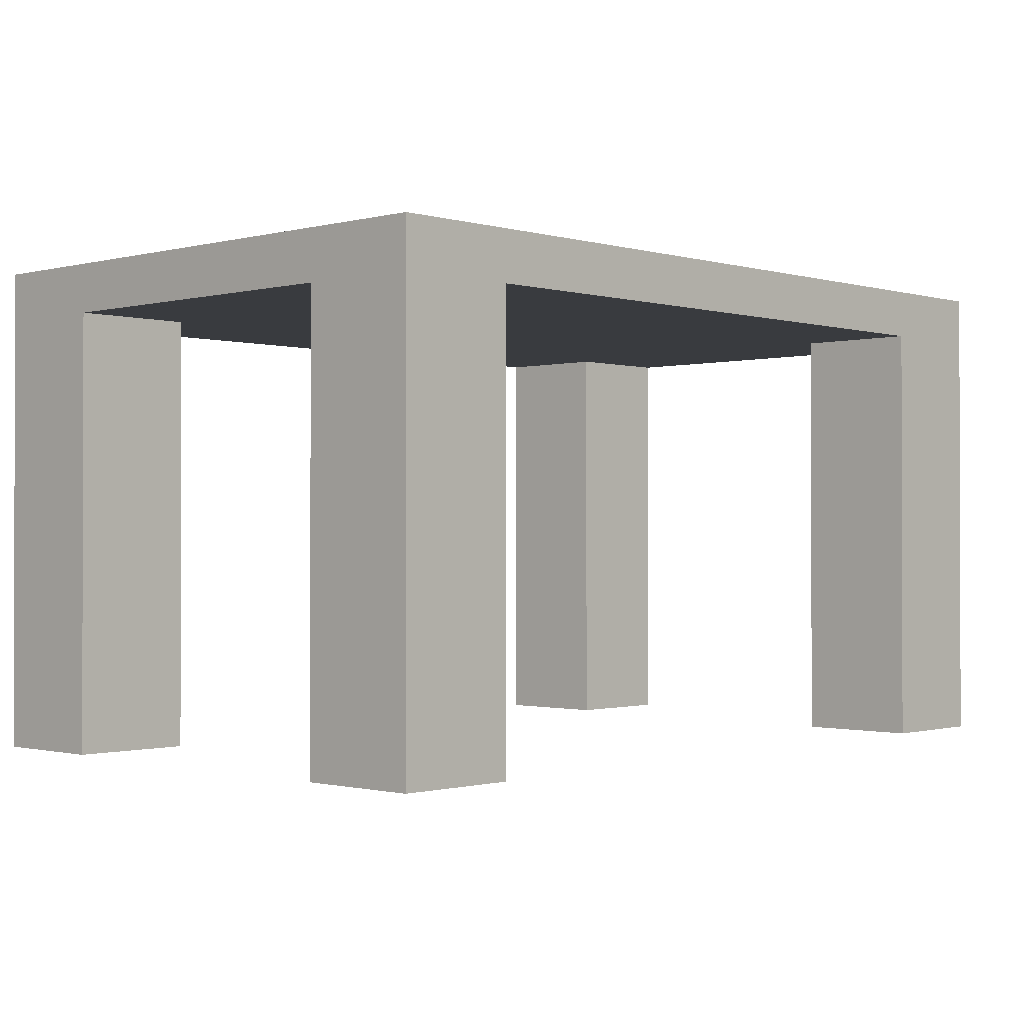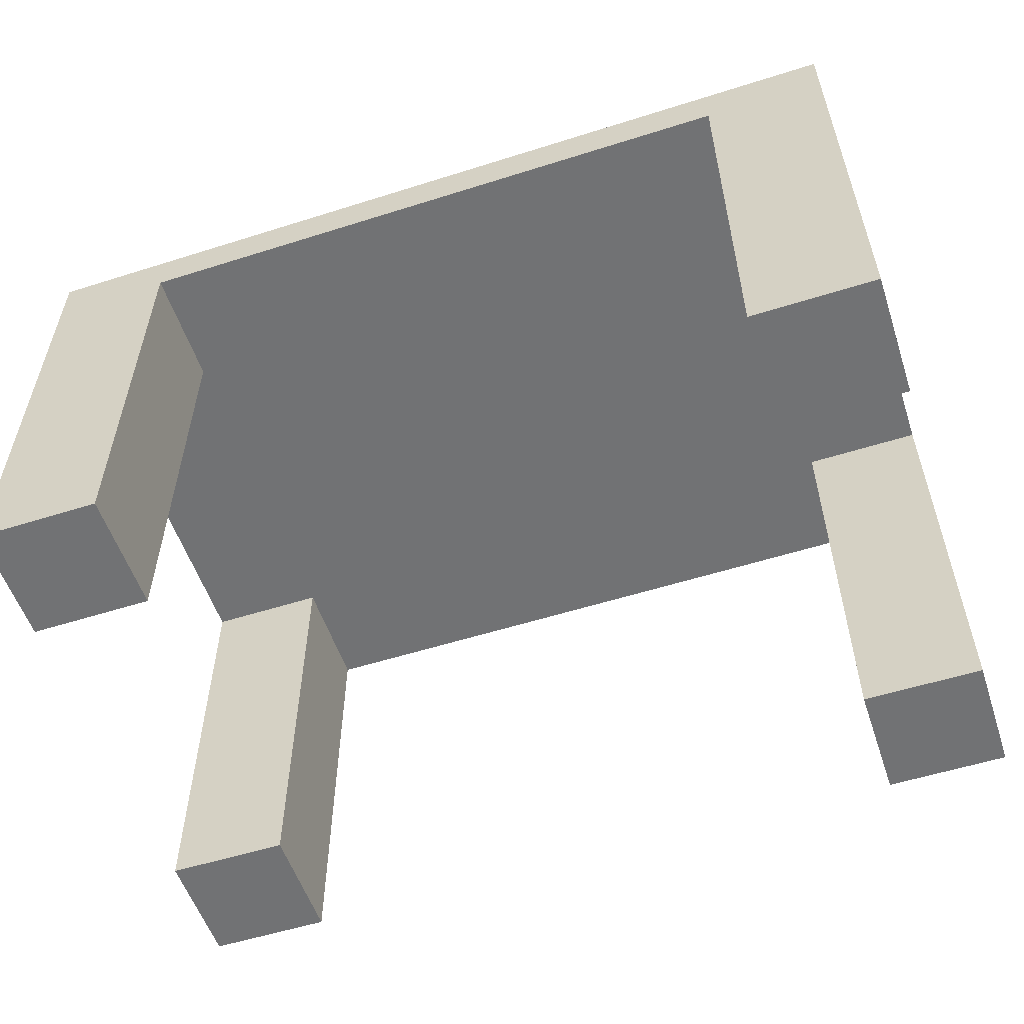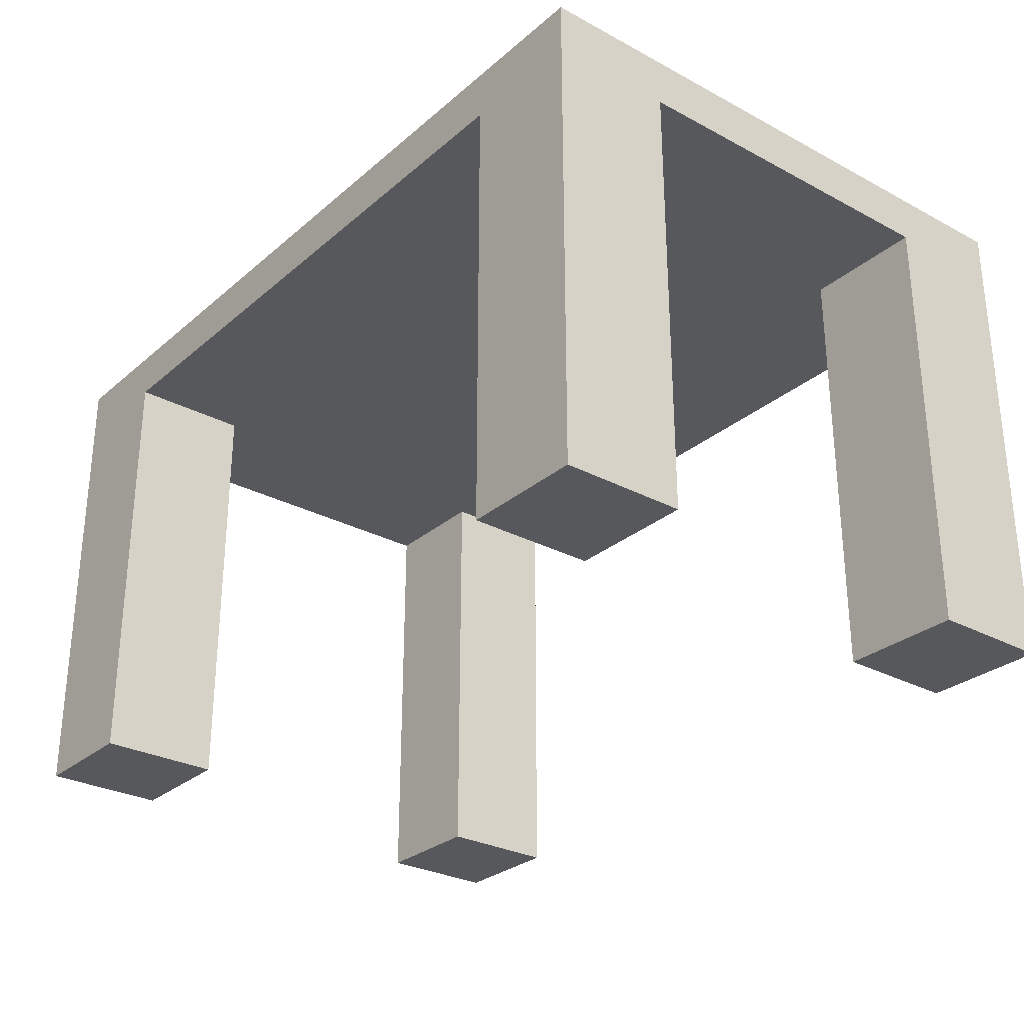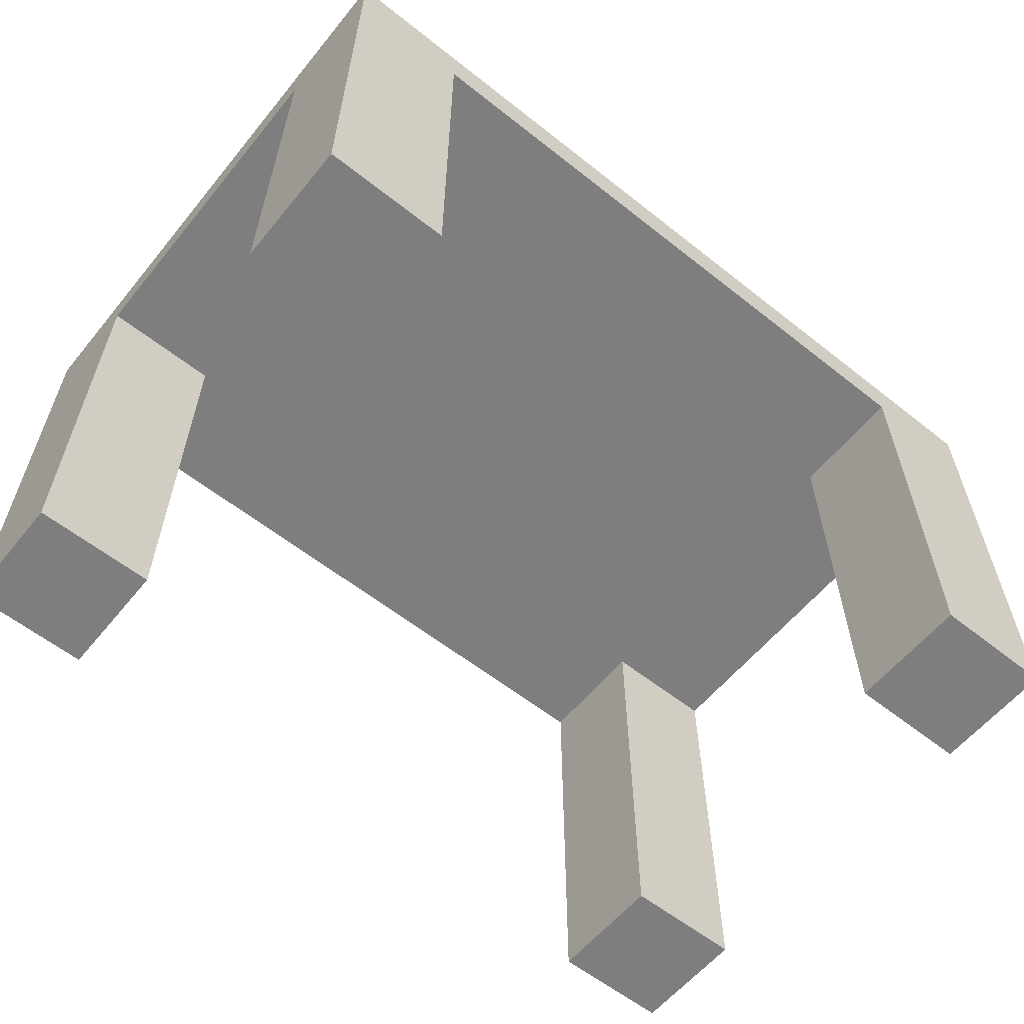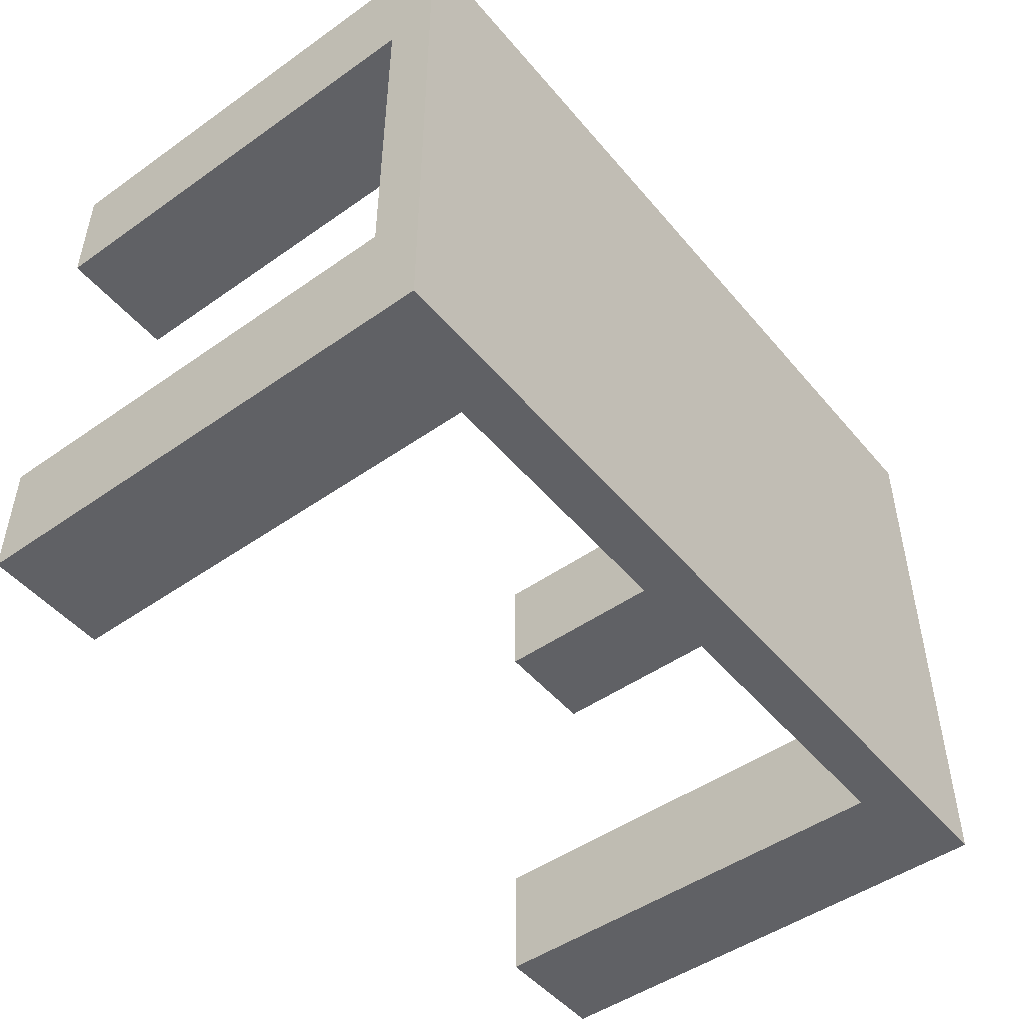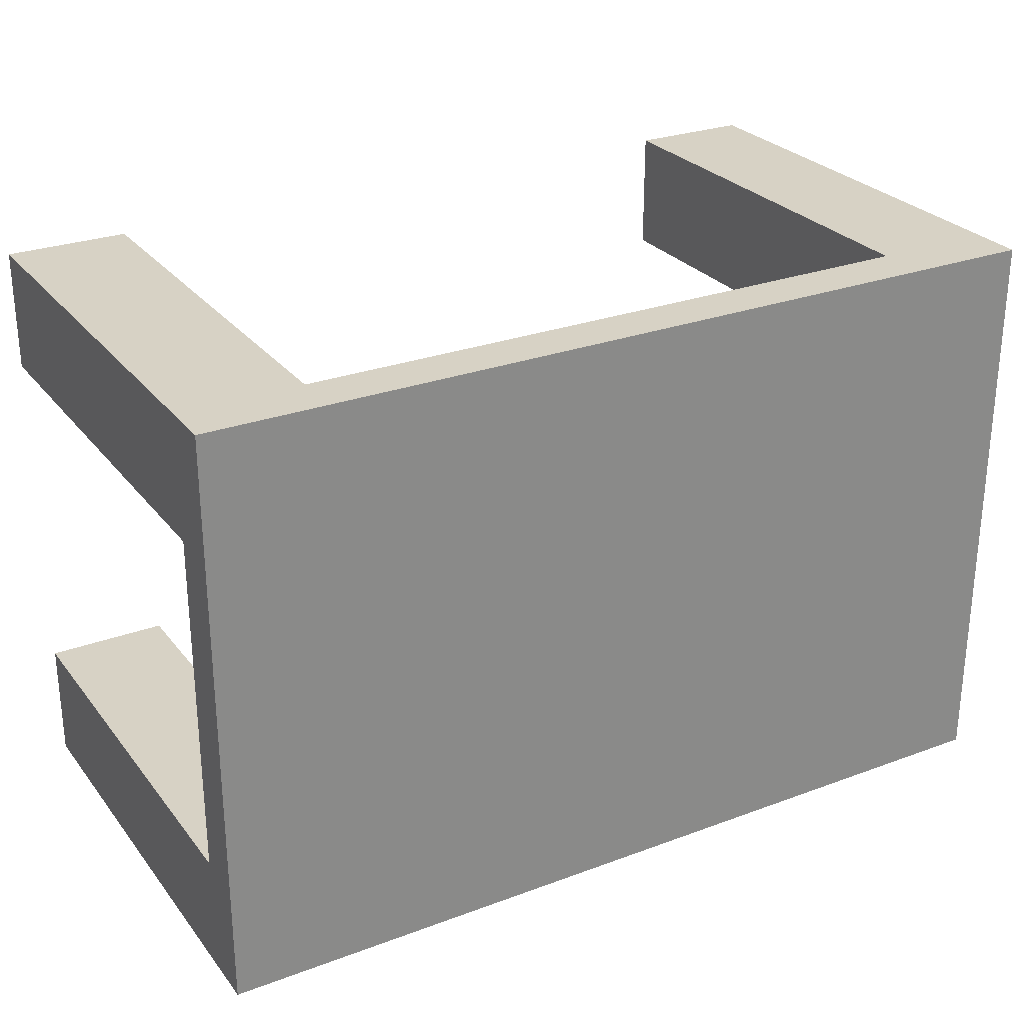
<metadata>
{"format":"obj","ext":"obj","renderer":"f3d","projection":"perspective","resolution":1024,"background":"white","views":[{"elev":-0.9,"azim":-46.6,"up":"+Y"},{"elev":-55.5,"azim":18.4,"up":"+Y"},{"elev":-28.7,"azim":51.4,"up":"+Y"},{"elev":-59.4,"azim":140.9,"up":"+Y"},{"elev":-48.6,"azim":128.1,"up":"+Z"},{"elev":27.3,"azim":150.2,"up":"+Z"}]}
</metadata>
<code>
v  -36 0 24
v  -36 0 14.05
v  -26.06 0 14.05
v  -26.06 0 24
v  -26.06 36 24
v  -26.06 36 14.05
v  26.06 36 14.05
v  26.06 36 24
v  26.06 0 24
v  26.06 0 14.05
v  36 0 14.05
v  36 0 24
v  -36 36 14.05
v  -36 36 -14.05
v  -26.06 36 -14.05
v  26.06 36 -14.05
v  36 36 -14.05
v  36 36 14.05
v  -36 0 -14.05
v  -36 0 -24
v  -26.06 0 -24
v  -26.06 0 -14.05
v  -26.06 36 -24
v  26.06 36 -24
v  26.06 0 -14.05
v  26.06 0 -24
v  36 0 -24
v  36 0 -14.05
v  -36 40 -14.05
v  -36 40 14.05
v  -36 40 24
v  -26.06 40 24
v  26.06 40 24
v  36 40 24
v  36 40 14.05
v  36 40 -14.05
v  36 40 -24
v  26.06 40 -24
v  -26.06 40 -24
v  -36 40 -24
g Box001
f 1 2 3 4
f 5 6 7 8
f 9 10 11 12
f 13 14 15 6
f 6 15 16 7
f 7 16 17 18
f 19 20 21 22
f 15 23 24 16
f 25 26 27 28
f 29 30 31 32 33 34 35 36 37 38 39 40
f 5 8 33 32
f 18 17 36 35
f 24 23 39 38
f 14 13 30 29
f 31 30 1
f 13 6 3 2
f 6 5 4 3
f 32 31 1
f 8 7 10 9
f 7 18 11 10
f 35 34 12
f 34 33 12
f 15 14 19 22
f 29 40 20
f 40 39 20
f 23 15 22 21
f 17 16 25 28
f 16 24 26 25
f 38 37 27
f 37 36 27
f 33 8 9 12
f 12 11 18 35
f 36 17 28 27
f 27 26 24 38
f 39 23 21 20
f 20 19 14 29
f 30 13 2 1
f 1 4 5 32

</code>
